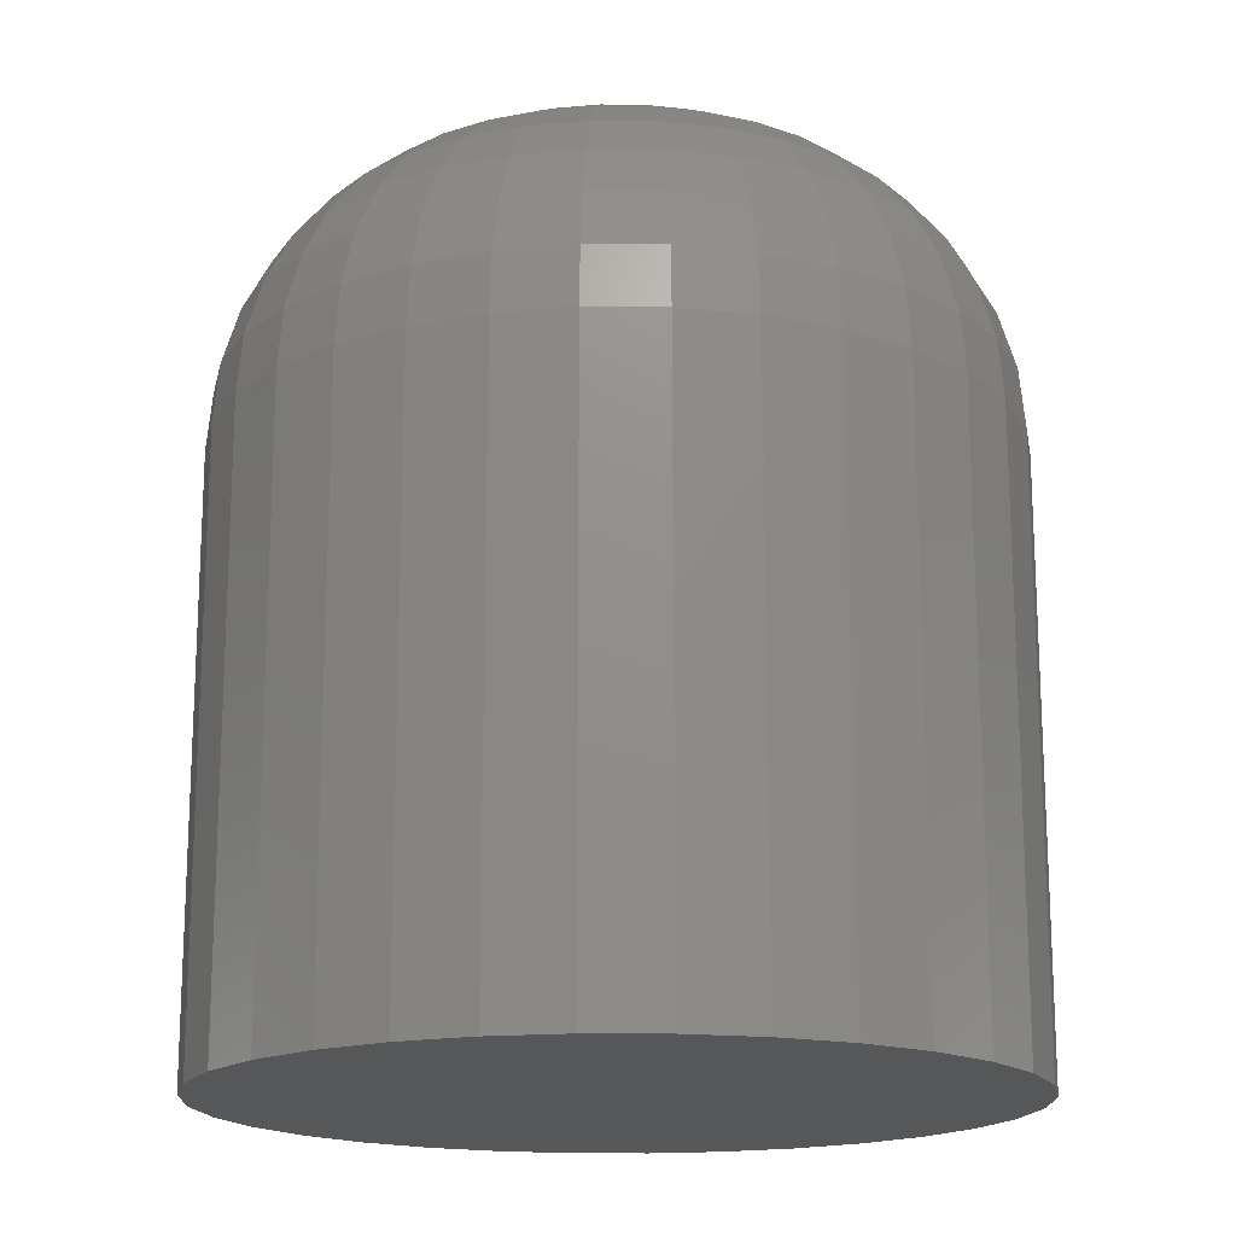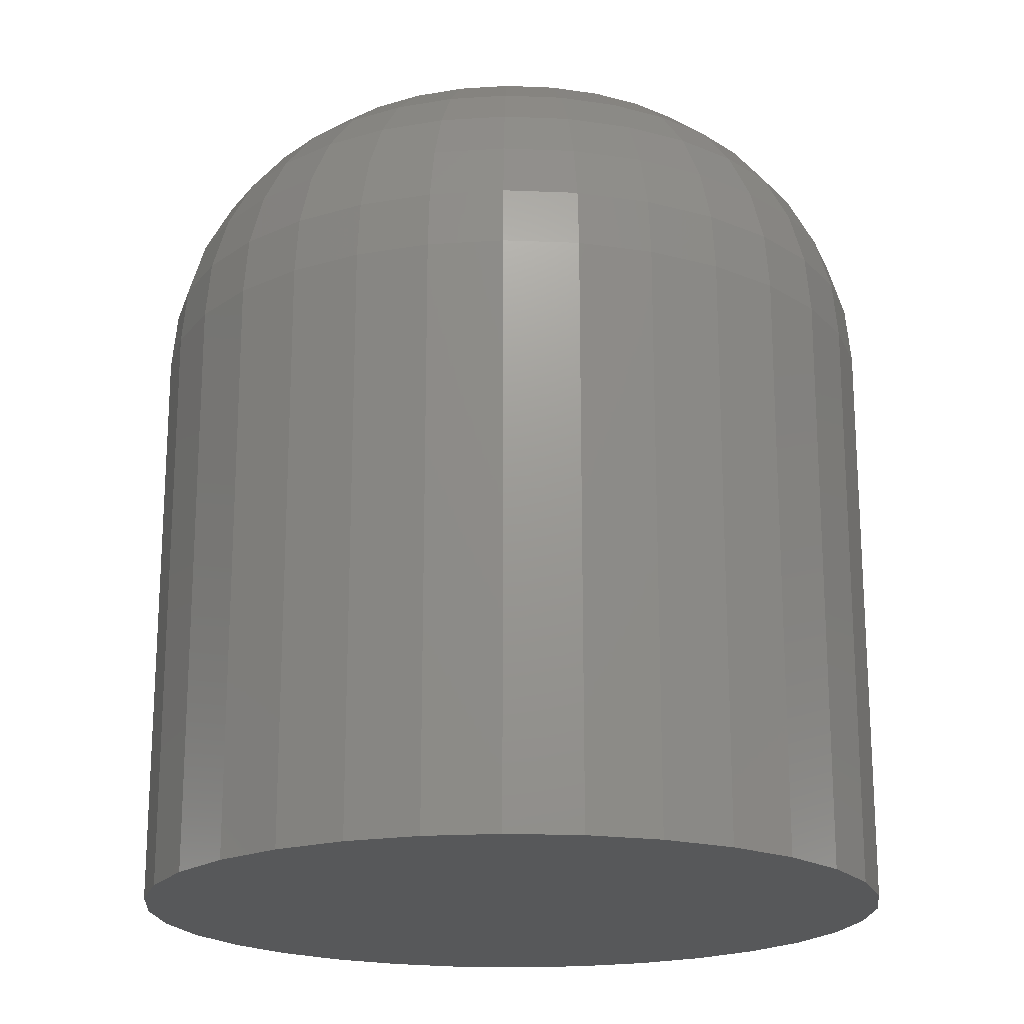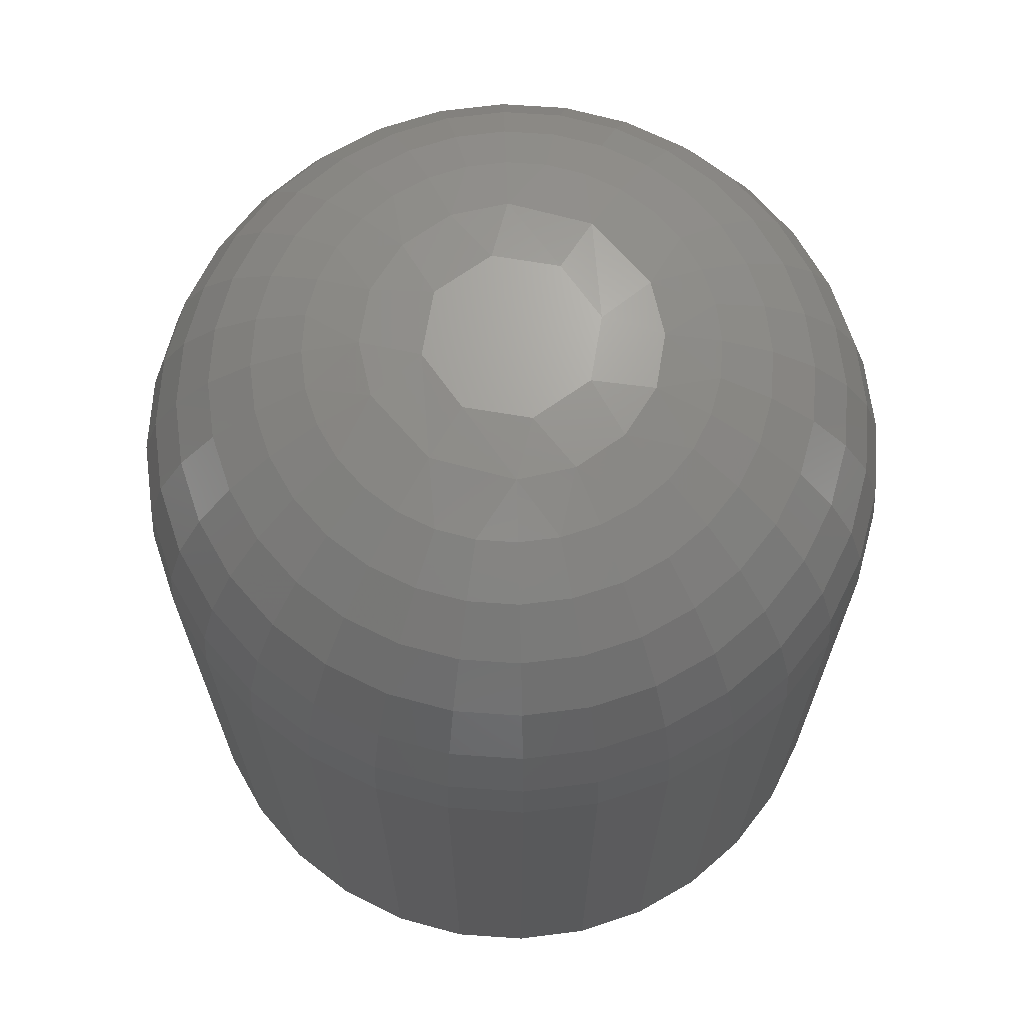
<metadata>
{"format":"stl","ext":"stl","renderer":"f3d","projection":"perspective","resolution":1024,"background":"white","views":[{"elev":-17.0,"azim":4.7,"up":"+Y"},{"elev":-19.5,"azim":-178.7,"up":"+Y"},{"elev":68.0,"azim":-57.9,"up":"+Y"}]}
</metadata>
<code>
# stl→obj: 278 verts, 552 faces
v 0.7079 5.363e-17 0.003026
v 0.7095 5.377e-17 0.003701
v 0.7072 5.35e-17 0.001398
v 0.7112 5.382e-17 0.003026
v 0.7118 5.375e-17 0.001398
v 0.7112 5.361e-17 -0.0002302
v 0.7095 5.348e-17 -0.0009046
v 0.7079 5.343e-17 -0.0002302
v 0.7197 -0.007812 0.001398
v 0.7197 -0.02344 0.001398
v 0.7195 -0.007812 -0.0005753
v 0.7195 -0.02344 -0.0005753
v 0.7189 -0.007812 -0.002473
v 0.7189 -0.02344 -0.002473
v 0.7179 -0.007812 -0.004222
v 0.7179 -0.02344 -0.004222
v 0.7167 -0.007812 -0.005754
v 0.7167 -0.02344 -0.005754
v 0.7152 -0.007812 -0.007012
v 0.7152 -0.02344 -0.007012
v 0.7134 -0.007812 -0.007947
v 0.7134 -0.02344 -0.007947
v 0.7115 -0.007812 -0.008523
v 0.7115 -0.02344 -0.008523
v 0.7095 -0.007812 -0.008717
v 0.7095 -0.02344 -0.008717
v 0.7076 -0.007812 -0.008523
v 0.7076 -0.02344 -0.008523
v 0.7057 -0.007812 -0.007947
v 0.7057 -0.02344 -0.007947
v 0.7039 -0.007812 -0.007012
v 0.7039 -0.02344 -0.007012
v 0.7024 -0.007812 -0.005754
v 0.7024 -0.02344 -0.005754
v 0.7011 -0.007812 -0.004222
v 0.7011 -0.02344 -0.004222
v 0.7002 -0.007812 -0.002473
v 0.7002 -0.02344 -0.002473
v 0.6996 -0.007812 -0.0005753
v 0.6996 -0.02344 -0.0005753
v 0.6994 -0.007812 0.001398
v 0.6994 -0.02344 0.001398
v 0.6996 -0.007812 0.003371
v 0.6996 -0.02344 0.003371
v 0.7002 -0.007812 0.005269
v 0.7002 -0.02344 0.005269
v 0.7011 -0.007812 0.007018
v 0.7011 -0.02344 0.007018
v 0.7024 -0.007812 0.008551
v 0.7024 -0.02344 0.008551
v 0.7039 -0.007812 0.009808
v 0.7039 -0.02344 0.009808
v 0.7057 -0.007812 0.01074
v 0.7057 -0.02344 0.01074
v 0.7076 -0.007812 0.01132
v 0.7076 -0.02344 0.01132
v 0.7095 -0.007812 0.01151
v 0.7095 -0.02344 0.01151
v 0.7115 -0.007812 0.01132
v 0.7115 -0.02344 0.01132
v 0.7134 -0.007812 0.01074
v 0.7134 -0.02344 0.01074
v 0.7152 -0.007812 0.009808
v 0.7152 -0.02344 0.009808
v 0.7167 -0.007812 0.008551
v 0.7167 -0.02344 0.008551
v 0.7179 -0.007812 0.007018
v 0.7179 -0.02344 0.007018
v 0.7189 -0.007812 0.005269
v 0.7189 -0.02344 0.005269
v 0.7195 -0.007812 0.003371
v 0.7195 -0.02344 0.003371
v 0.7064 -0.0001501 0.003524
v 0.7057 -0.0001501 0.001398
v 0.7117 -0.0001501 0.00458
v 0.7127 -0.0001501 0.003524
v 0.7134 -0.0001501 0.001398
v 0.7088 -0.0001501 0.005151
v 0.7103 -0.0001501 0.005151
v 0.7074 -0.0001501 0.00458
v 0.7144 -0.0005947 0.003423
v 0.7133 -0.0005947 0.00514
v 0.7116 -0.0005947 0.006288
v 0.7095 -0.0005947 0.00669
v 0.7075 -0.0005947 0.006288
v 0.7058 -0.0005947 0.00514
v 0.7046 -0.0005947 0.003423
v 0.6996 -0.006288 0.001398
v 0.6998 -0.006288 0.003342
v 0.7 -0.004823 0.001398
v 0.7002 -0.004823 0.003255
v 0.7007 -0.003472 0.001398
v 0.7009 -0.003472 0.003115
v 0.7017 -0.002288 0.001398
v 0.7019 -0.002288 0.002925
v 0.7029 -0.001317 0.001398
v 0.703 -0.001317 0.002694
v 0.7042 -0.0005947 0.001398
v 0.7043 -0.0005947 0.002431
v 0.7193 -0.006288 0.003342
v 0.7195 -0.006288 0.001398
v 0.7189 -0.004823 0.003255
v 0.7191 -0.004823 0.001398
v 0.7182 -0.003472 0.003115
v 0.7183 -0.003472 0.001398
v 0.7172 -0.002288 0.002925
v 0.7174 -0.002288 0.001398
v 0.7161 -0.001317 0.002694
v 0.7162 -0.001317 0.001398
v 0.7147 -0.0005947 0.002431
v 0.7148 -0.0005947 0.001398
v 0.7187 -0.006288 0.005211
v 0.7183 -0.004823 0.005041
v 0.7177 -0.003472 0.004765
v 0.7168 -0.002288 0.004393
v 0.7157 -0.001317 0.00394
v 0.7178 -0.006288 0.006934
v 0.7175 -0.004823 0.006687
v 0.7169 -0.003472 0.006286
v 0.716 -0.002288 0.005746
v 0.7151 -0.001317 0.005089
v 0.7139 -0.0005947 0.004338
v 0.7166 -0.006288 0.008444
v 0.7163 -0.004823 0.00813
v 0.7158 -0.003472 0.007619
v 0.7151 -0.002288 0.006932
v 0.7142 -0.001317 0.006095
v 0.7151 -0.006288 0.009684
v 0.7148 -0.004823 0.009314
v 0.7144 -0.003472 0.008714
v 0.7139 -0.002288 0.007906
v 0.7132 -0.001317 0.006921
v 0.7125 -0.0005947 0.005798
v 0.7134 -0.006288 0.0106
v 0.7132 -0.004823 0.01019
v 0.7129 -0.003472 0.009527
v 0.7125 -0.002288 0.008629
v 0.7121 -0.001317 0.007535
v 0.7115 -0.006288 0.01117
v 0.7114 -0.004823 0.01074
v 0.7113 -0.003472 0.01003
v 0.7111 -0.002288 0.009075
v 0.7108 -0.001317 0.007913
v 0.7106 -0.0005947 0.006589
v 0.7095 -0.006288 0.01136
v 0.7095 -0.004823 0.01092
v 0.7095 -0.003472 0.0102
v 0.7095 -0.002288 0.009225
v 0.7095 -0.001317 0.008041
v 0.7076 -0.006288 0.01117
v 0.7077 -0.004823 0.01074
v 0.7078 -0.003472 0.01003
v 0.708 -0.002288 0.009075
v 0.7082 -0.001317 0.007913
v 0.7085 -0.0005947 0.006589
v 0.7057 -0.006288 0.0106
v 0.7059 -0.004823 0.01019
v 0.7062 -0.003472 0.009527
v 0.7065 -0.002288 0.008629
v 0.707 -0.001317 0.007535
v 0.704 -0.006288 0.009684
v 0.7043 -0.004823 0.009314
v 0.7047 -0.003472 0.008714
v 0.7052 -0.002288 0.007906
v 0.7058 -0.001317 0.006921
v 0.7066 -0.0005947 0.005798
v 0.7025 -0.006288 0.008444
v 0.7028 -0.004823 0.00813
v 0.7033 -0.003472 0.007619
v 0.704 -0.002288 0.006932
v 0.7048 -0.001317 0.006095
v 0.7013 -0.006288 0.006934
v 0.7016 -0.004823 0.006687
v 0.7022 -0.003472 0.006286
v 0.703 -0.002288 0.005746
v 0.704 -0.001317 0.005089
v 0.7051 -0.0005947 0.004338
v 0.7003 -0.006288 0.005211
v 0.7007 -0.004823 0.005041
v 0.7014 -0.003472 0.004765
v 0.7023 -0.002288 0.004393
v 0.7034 -0.001317 0.00394
v 0.7127 -0.0001501 -0.000728
v 0.7074 -0.0001501 -0.001784
v 0.7064 -0.0001501 -0.000728
v 0.7103 -0.0001501 -0.002355
v 0.7088 -0.0001501 -0.002355
v 0.7117 -0.0001501 -0.001784
v 0.7046 -0.0005947 -0.0006273
v 0.7058 -0.0005947 -0.002344
v 0.7075 -0.0005947 -0.003491
v 0.7095 -0.0005947 -0.003894
v 0.7116 -0.0005947 -0.003491
v 0.7133 -0.0005947 -0.002344
v 0.7144 -0.0005947 -0.0006273
v 0.7193 -0.006288 -0.0005461
v 0.7189 -0.004823 -0.0004593
v 0.7182 -0.003472 -0.0003185
v 0.7172 -0.002288 -0.0001289
v 0.7161 -0.001317 0.000102
v 0.7147 -0.0005947 0.0003655
v 0.6998 -0.006288 -0.0005461
v 0.7002 -0.004823 -0.0004593
v 0.7009 -0.003472 -0.0003185
v 0.7019 -0.002288 -0.0001289
v 0.703 -0.001317 0.000102
v 0.7043 -0.0005947 0.0003655
v 0.7003 -0.006288 -0.002415
v 0.7007 -0.004823 -0.002245
v 0.7014 -0.003472 -0.001969
v 0.7023 -0.002288 -0.001597
v 0.7034 -0.001317 -0.001144
v 0.7013 -0.006288 -0.004138
v 0.7016 -0.004823 -0.003891
v 0.7022 -0.003472 -0.00349
v 0.703 -0.002288 -0.00295
v 0.704 -0.001317 -0.002293
v 0.7051 -0.0005947 -0.001542
v 0.7025 -0.006288 -0.005648
v 0.7028 -0.004823 -0.005334
v 0.7033 -0.003472 -0.004823
v 0.704 -0.002288 -0.004136
v 0.7048 -0.001317 -0.003299
v 0.704 -0.006288 -0.006888
v 0.7043 -0.004823 -0.006518
v 0.7047 -0.003472 -0.005918
v 0.7052 -0.002288 -0.00511
v 0.7058 -0.001317 -0.004125
v 0.7066 -0.0005947 -0.003002
v 0.7057 -0.006288 -0.007808
v 0.7059 -0.004823 -0.007398
v 0.7062 -0.003472 -0.006731
v 0.7065 -0.002288 -0.005833
v 0.707 -0.001317 -0.004739
v 0.7076 -0.006288 -0.008376
v 0.7077 -0.004823 -0.007939
v 0.7078 -0.003472 -0.007231
v 0.708 -0.002288 -0.006278
v 0.7082 -0.001317 -0.005117
v 0.7085 -0.0005947 -0.003793
v 0.7095 -0.006288 -0.008567
v 0.7095 -0.004823 -0.008122
v 0.7095 -0.003472 -0.0074
v 0.7095 -0.002288 -0.006429
v 0.7095 -0.001317 -0.005245
v 0.7115 -0.006288 -0.008376
v 0.7114 -0.004823 -0.007939
v 0.7113 -0.003472 -0.007231
v 0.7111 -0.002288 -0.006278
v 0.7108 -0.001317 -0.005117
v 0.7106 -0.0005947 -0.003793
v 0.7134 -0.006288 -0.007808
v 0.7132 -0.004823 -0.007398
v 0.7129 -0.003472 -0.006731
v 0.7125 -0.002288 -0.005833
v 0.7121 -0.001317 -0.004739
v 0.7151 -0.006288 -0.006888
v 0.7148 -0.004823 -0.006518
v 0.7144 -0.003472 -0.005918
v 0.7139 -0.002288 -0.00511
v 0.7132 -0.001317 -0.004125
v 0.7125 -0.0005947 -0.003002
v 0.7166 -0.006288 -0.005648
v 0.7163 -0.004823 -0.005334
v 0.7158 -0.003472 -0.004823
v 0.7151 -0.002288 -0.004136
v 0.7142 -0.001317 -0.003299
v 0.7178 -0.006288 -0.004138
v 0.7175 -0.004823 -0.003891
v 0.7169 -0.003472 -0.00349
v 0.716 -0.002288 -0.00295
v 0.7151 -0.001317 -0.002293
v 0.7139 -0.0005947 -0.001542
v 0.7187 -0.006288 -0.002415
v 0.7183 -0.004823 -0.002245
v 0.7177 -0.003472 -0.001969
v 0.7168 -0.002288 -0.001597
v 0.7157 -0.001317 -0.001144
f 1 2 3
f 2 4 3
f 5 6 7
f 5 7 8
f 5 8 3
f 5 3 4
f 9 10 11
f 11 10 12
f 11 12 13
f 13 12 14
f 13 14 15
f 15 14 16
f 15 16 17
f 17 16 18
f 17 18 19
f 19 18 20
f 19 20 21
f 21 20 22
f 21 22 23
f 23 22 24
f 23 24 25
f 25 24 26
f 25 26 27
f 27 26 28
f 27 28 29
f 29 28 30
f 29 30 31
f 31 30 32
f 31 32 33
f 33 32 34
f 33 34 35
f 35 34 36
f 35 36 37
f 37 36 38
f 37 38 39
f 39 38 40
f 39 40 41
f 41 40 42
f 41 42 43
f 43 42 44
f 43 44 45
f 45 44 46
f 45 46 47
f 47 46 48
f 47 48 49
f 49 48 50
f 49 50 51
f 51 50 52
f 51 52 53
f 53 52 54
f 53 54 55
f 55 54 56
f 55 56 57
f 57 56 58
f 57 58 59
f 59 58 60
f 59 60 61
f 61 60 62
f 61 62 63
f 63 62 64
f 63 64 65
f 65 64 66
f 65 66 67
f 67 66 68
f 67 68 69
f 69 68 70
f 69 70 71
f 71 70 72
f 71 72 9
f 9 72 10
f 3 73 1
f 3 74 73
f 4 75 76
f 4 76 77
f 5 4 77
f 2 78 79
f 2 79 75
f 2 75 4
f 1 73 80
f 1 80 78
f 1 78 2
f 81 77 76
f 82 76 75
f 83 75 79
f 84 79 78
f 85 78 80
f 86 80 73
f 87 73 74
f 41 43 88
f 88 43 89
f 88 89 90
f 90 89 91
f 90 91 92
f 92 91 93
f 92 93 94
f 94 93 95
f 94 95 96
f 96 95 97
f 96 97 98
f 98 97 99
f 98 99 74
f 71 9 100
f 100 9 101
f 100 101 102
f 102 101 103
f 102 103 104
f 104 103 105
f 104 105 106
f 106 105 107
f 106 107 108
f 108 107 109
f 108 109 110
f 110 109 111
f 110 111 77
f 69 71 112
f 112 71 100
f 112 100 113
f 113 100 102
f 113 102 114
f 114 102 104
f 114 104 115
f 115 104 106
f 115 106 116
f 116 106 108
f 116 108 81
f 81 108 110
f 81 110 77
f 67 69 117
f 117 69 112
f 117 112 118
f 118 112 113
f 118 113 119
f 119 113 114
f 119 114 120
f 120 114 115
f 120 115 121
f 121 115 116
f 121 116 122
f 122 116 81
f 122 81 76
f 65 67 123
f 123 67 117
f 123 117 124
f 124 117 118
f 124 118 125
f 125 118 119
f 125 119 126
f 126 119 120
f 126 120 127
f 127 120 121
f 127 121 82
f 82 121 122
f 82 122 76
f 63 65 128
f 128 65 123
f 128 123 129
f 129 123 124
f 129 124 130
f 130 124 125
f 130 125 131
f 131 125 126
f 131 126 132
f 132 126 127
f 132 127 133
f 133 127 82
f 133 82 75
f 61 63 134
f 134 63 128
f 134 128 135
f 135 128 129
f 135 129 136
f 136 129 130
f 136 130 137
f 137 130 131
f 137 131 138
f 138 131 132
f 138 132 83
f 83 132 133
f 83 133 75
f 59 61 139
f 139 61 134
f 139 134 140
f 140 134 135
f 140 135 141
f 141 135 136
f 141 136 142
f 142 136 137
f 142 137 143
f 143 137 138
f 143 138 144
f 144 138 83
f 144 83 79
f 57 59 145
f 145 59 139
f 145 139 146
f 146 139 140
f 146 140 147
f 147 140 141
f 147 141 148
f 148 141 142
f 148 142 149
f 149 142 143
f 149 143 84
f 84 143 144
f 84 144 79
f 55 57 150
f 150 57 145
f 150 145 151
f 151 145 146
f 151 146 152
f 152 146 147
f 152 147 153
f 153 147 148
f 153 148 154
f 154 148 149
f 154 149 155
f 155 149 84
f 155 84 78
f 53 55 156
f 156 55 150
f 156 150 157
f 157 150 151
f 157 151 158
f 158 151 152
f 158 152 159
f 159 152 153
f 159 153 160
f 160 153 154
f 160 154 85
f 85 154 155
f 85 155 78
f 51 53 161
f 161 53 156
f 161 156 162
f 162 156 157
f 162 157 163
f 163 157 158
f 163 158 164
f 164 158 159
f 164 159 165
f 165 159 160
f 165 160 166
f 166 160 85
f 166 85 80
f 49 51 167
f 167 51 161
f 167 161 168
f 168 161 162
f 168 162 169
f 169 162 163
f 169 163 170
f 170 163 164
f 170 164 171
f 171 164 165
f 171 165 86
f 86 165 166
f 86 166 80
f 47 49 172
f 172 49 167
f 172 167 173
f 173 167 168
f 173 168 174
f 174 168 169
f 174 169 175
f 175 169 170
f 175 170 176
f 176 170 171
f 176 171 177
f 177 171 86
f 177 86 73
f 45 47 178
f 178 47 172
f 178 172 179
f 179 172 173
f 179 173 180
f 180 173 174
f 180 174 181
f 181 174 175
f 181 175 182
f 182 175 176
f 182 176 87
f 87 176 177
f 87 177 73
f 43 45 89
f 89 45 178
f 89 178 91
f 91 178 179
f 91 179 93
f 93 179 180
f 93 180 95
f 95 180 181
f 95 181 97
f 97 181 182
f 97 182 99
f 99 182 87
f 99 87 74
f 5 183 6
f 5 77 183
f 8 184 185
f 8 185 74
f 3 8 74
f 7 186 187
f 7 187 184
f 7 184 8
f 6 183 188
f 6 188 186
f 6 186 7
f 189 74 185
f 190 185 184
f 191 184 187
f 192 187 186
f 193 186 188
f 194 188 183
f 195 183 77
f 9 11 101
f 101 11 196
f 101 196 103
f 103 196 197
f 103 197 105
f 105 197 198
f 105 198 107
f 107 198 199
f 107 199 109
f 109 199 200
f 109 200 111
f 111 200 201
f 111 201 77
f 39 41 202
f 202 41 88
f 202 88 203
f 203 88 90
f 203 90 204
f 204 90 92
f 204 92 205
f 205 92 94
f 205 94 206
f 206 94 96
f 206 96 207
f 207 96 98
f 207 98 74
f 37 39 208
f 208 39 202
f 208 202 209
f 209 202 203
f 209 203 210
f 210 203 204
f 210 204 211
f 211 204 205
f 211 205 212
f 212 205 206
f 212 206 189
f 189 206 207
f 189 207 74
f 35 37 213
f 213 37 208
f 213 208 214
f 214 208 209
f 214 209 215
f 215 209 210
f 215 210 216
f 216 210 211
f 216 211 217
f 217 211 212
f 217 212 218
f 218 212 189
f 218 189 185
f 33 35 219
f 219 35 213
f 219 213 220
f 220 213 214
f 220 214 221
f 221 214 215
f 221 215 222
f 222 215 216
f 222 216 223
f 223 216 217
f 223 217 190
f 190 217 218
f 190 218 185
f 31 33 224
f 224 33 219
f 224 219 225
f 225 219 220
f 225 220 226
f 226 220 221
f 226 221 227
f 227 221 222
f 227 222 228
f 228 222 223
f 228 223 229
f 229 223 190
f 229 190 184
f 29 31 230
f 230 31 224
f 230 224 231
f 231 224 225
f 231 225 232
f 232 225 226
f 232 226 233
f 233 226 227
f 233 227 234
f 234 227 228
f 234 228 191
f 191 228 229
f 191 229 184
f 27 29 235
f 235 29 230
f 235 230 236
f 236 230 231
f 236 231 237
f 237 231 232
f 237 232 238
f 238 232 233
f 238 233 239
f 239 233 234
f 239 234 240
f 240 234 191
f 240 191 187
f 25 27 241
f 241 27 235
f 241 235 242
f 242 235 236
f 242 236 243
f 243 236 237
f 243 237 244
f 244 237 238
f 244 238 245
f 245 238 239
f 245 239 192
f 192 239 240
f 192 240 187
f 23 25 246
f 246 25 241
f 246 241 247
f 247 241 242
f 247 242 248
f 248 242 243
f 248 243 249
f 249 243 244
f 249 244 250
f 250 244 245
f 250 245 251
f 251 245 192
f 251 192 186
f 21 23 252
f 252 23 246
f 252 246 253
f 253 246 247
f 253 247 254
f 254 247 248
f 254 248 255
f 255 248 249
f 255 249 256
f 256 249 250
f 256 250 193
f 193 250 251
f 193 251 186
f 19 21 257
f 257 21 252
f 257 252 258
f 258 252 253
f 258 253 259
f 259 253 254
f 259 254 260
f 260 254 255
f 260 255 261
f 261 255 256
f 261 256 262
f 262 256 193
f 262 193 188
f 17 19 263
f 263 19 257
f 263 257 264
f 264 257 258
f 264 258 265
f 265 258 259
f 265 259 266
f 266 259 260
f 266 260 267
f 267 260 261
f 267 261 194
f 194 261 262
f 194 262 188
f 15 17 268
f 268 17 263
f 268 263 269
f 269 263 264
f 269 264 270
f 270 264 265
f 270 265 271
f 271 265 266
f 271 266 272
f 272 266 267
f 272 267 273
f 273 267 194
f 273 194 183
f 13 15 274
f 274 15 268
f 274 268 275
f 275 268 269
f 275 269 276
f 276 269 270
f 276 270 277
f 277 270 271
f 277 271 278
f 278 271 272
f 278 272 195
f 195 272 273
f 195 273 183
f 11 13 196
f 196 13 274
f 196 274 197
f 197 274 275
f 197 275 198
f 198 275 276
f 198 276 199
f 199 276 277
f 199 277 200
f 200 277 278
f 200 278 201
f 201 278 195
f 201 195 77
f 66 48 68
f 48 46 68
f 68 46 70
f 14 36 16
f 36 34 16
f 16 34 18
f 34 32 18
f 18 32 30
f 50 48 66
f 50 66 64
f 50 64 62
f 50 62 60
f 50 60 58
f 50 58 56
f 50 56 54
f 50 54 52
f 20 18 30
f 20 30 28
f 20 28 26
f 20 26 24
f 20 24 22
f 70 46 72
f 72 46 44
f 72 44 10
f 10 44 42
f 10 42 12
f 12 42 40
f 12 40 14
f 14 40 38
f 14 38 36

</code>
